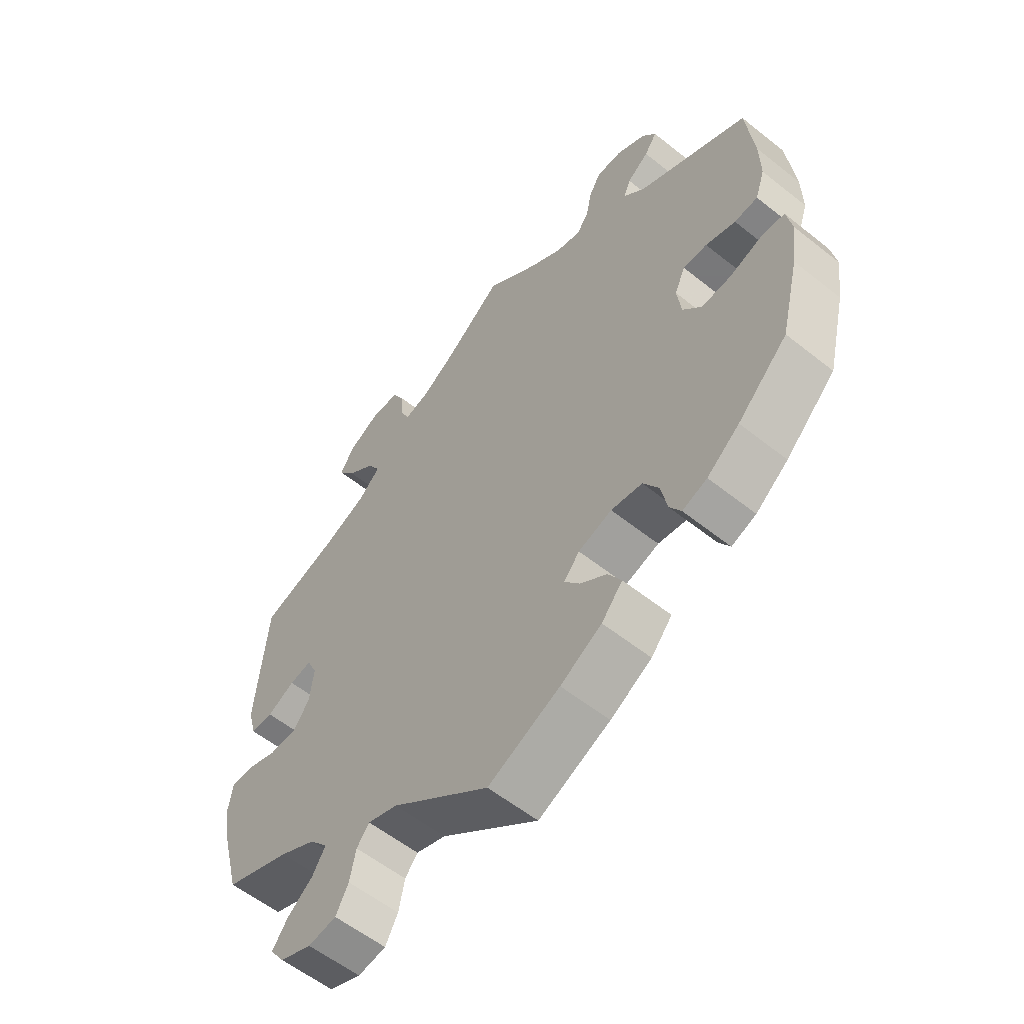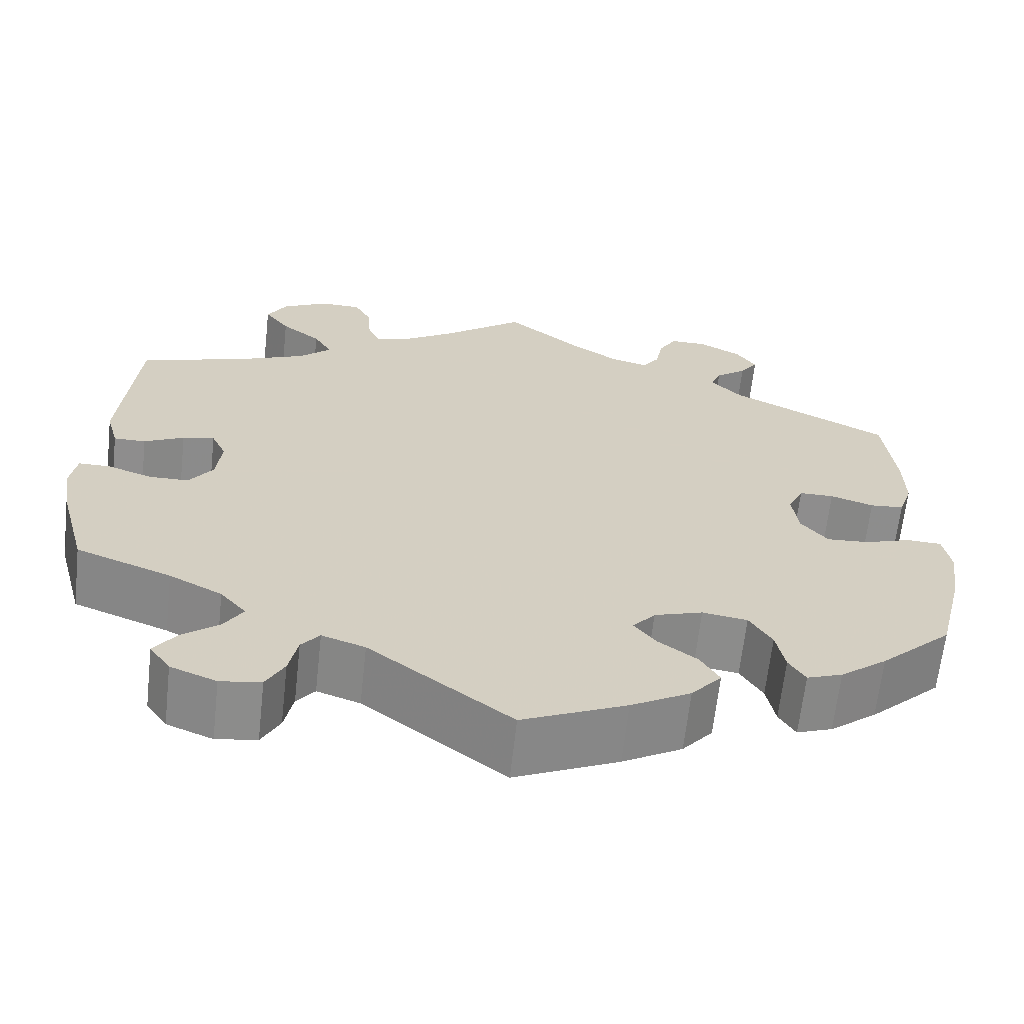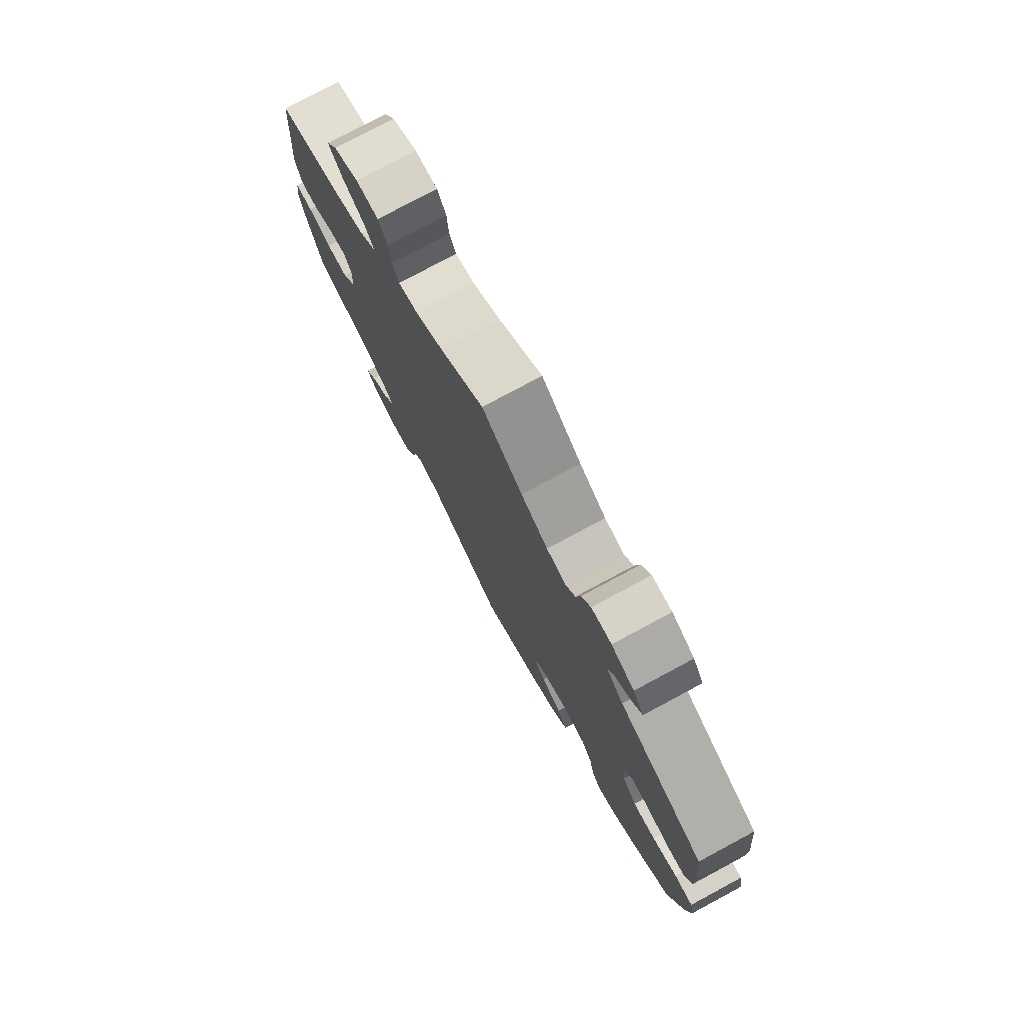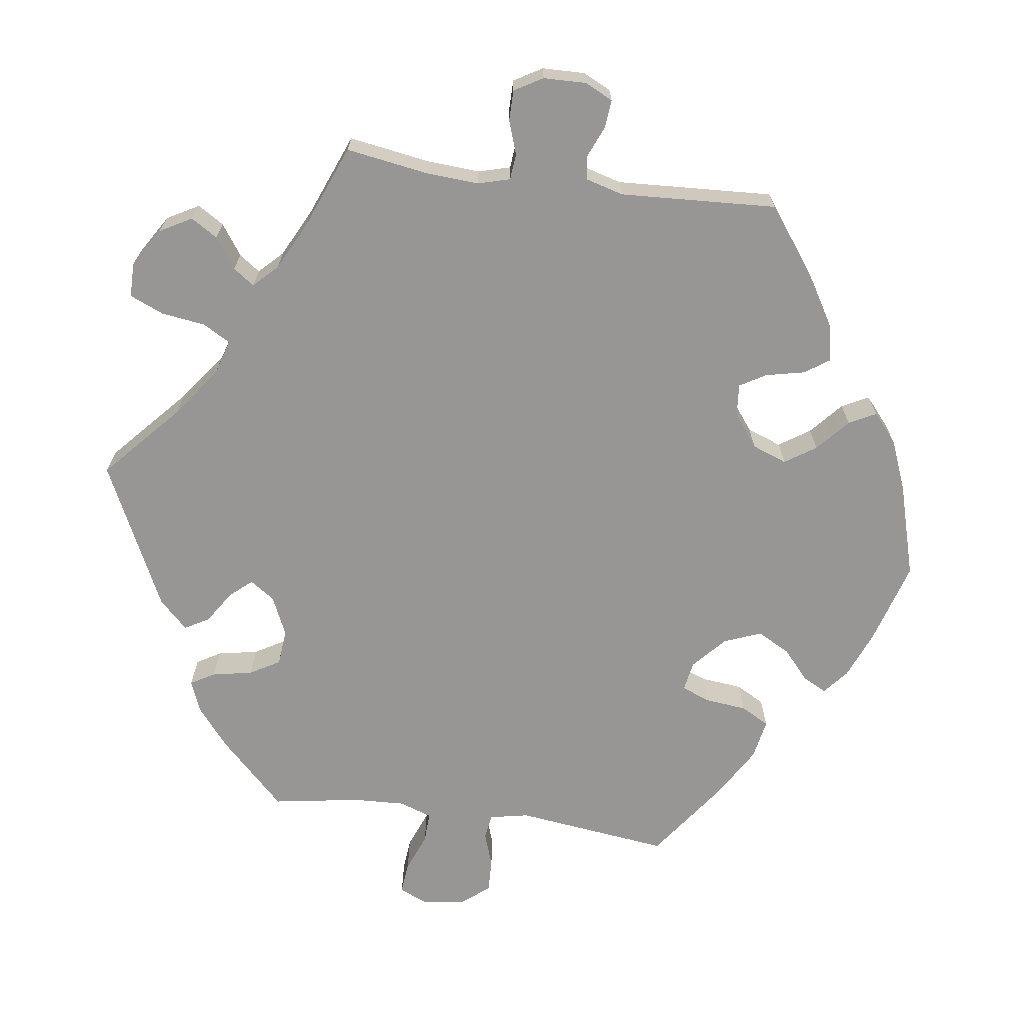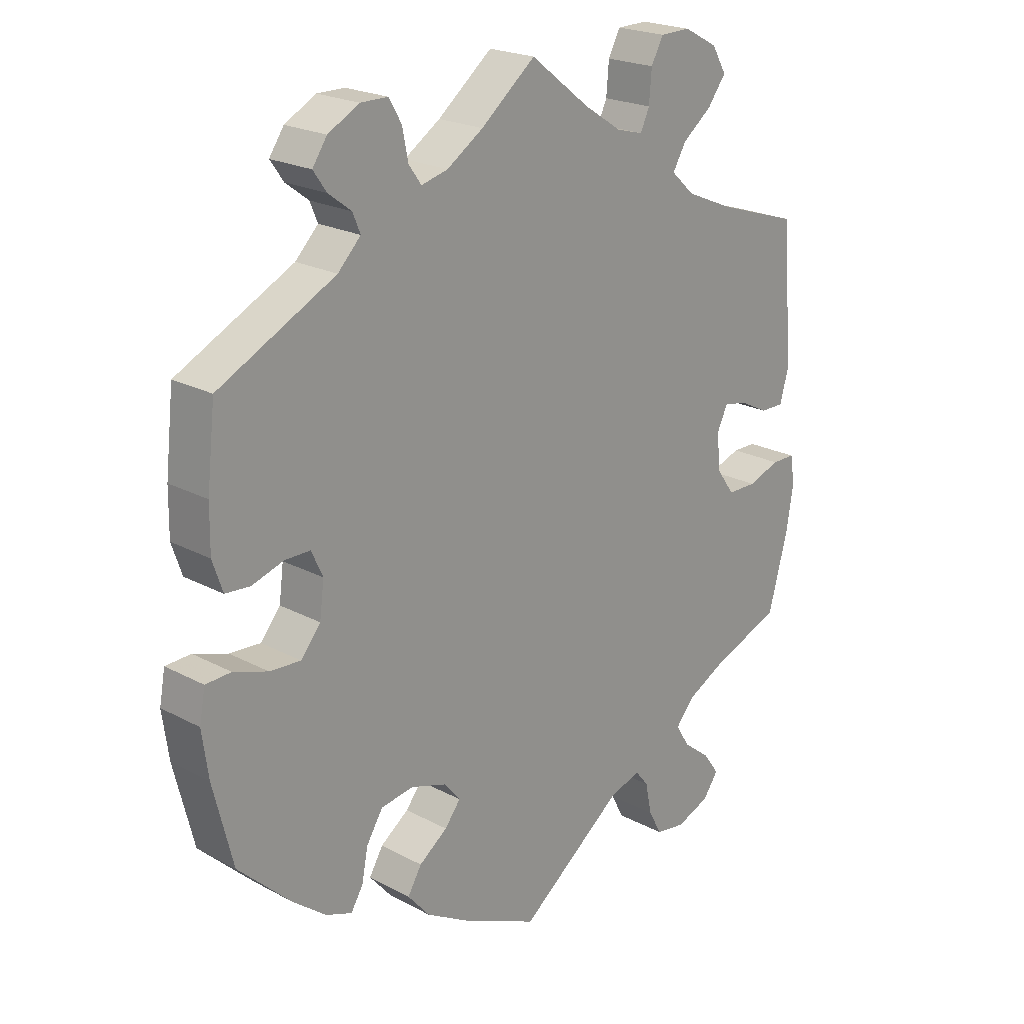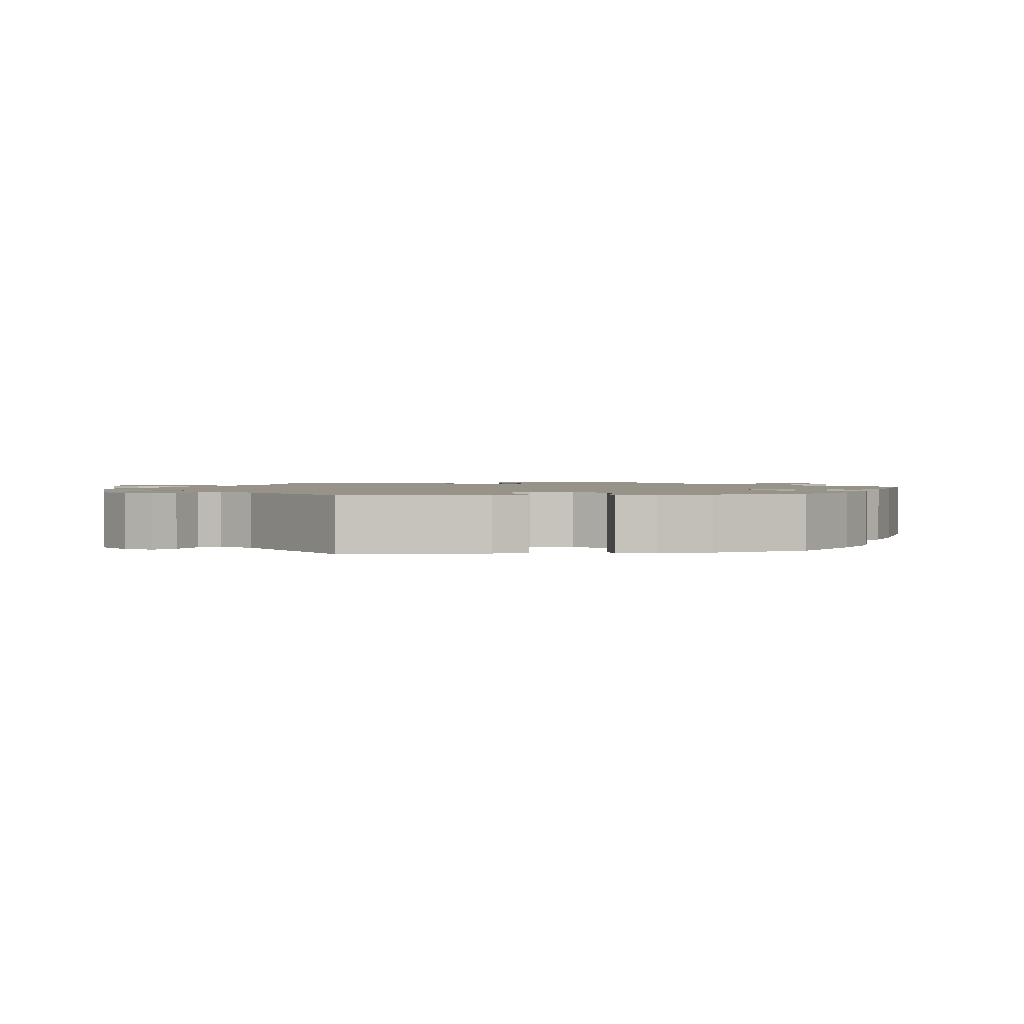
<metadata>
{"format":"obj","ext":"obj","renderer":"f3d","projection":"perspective","resolution":1024,"background":"white","views":[{"elev":-57.6,"azim":50.4,"up":"+Z"},{"elev":-64.7,"azim":-6.3,"up":"+Z"},{"elev":77.6,"azim":61.8,"up":"+Z"},{"elev":-67.8,"azim":22.3,"up":"+Y"},{"elev":21.6,"azim":133.4,"up":"+Z"},{"elev":1.6,"azim":81.3,"up":"+Y"}]}
</metadata>
<code>
v 0.513 0.07 0.172
v 0.514 0.07 0.103
v 0.498 0.07 0.056
v 0.459 0.07 0.053
v 0.409 0.07 0.069
v 0.369 0.07 0.069
v 0.351 0.07 0.03
v 0.358 0.07 -0.024
v 0.389 0.07 -0.062
v 0.438 0.07 -0.059
v 0.492 0.07 -0.041
v 0.532 0.07 -0.043
v 0.541 0.07 -0.092
v 0.531 0.07 -0.164
v 0.5 0.07 -0.289
v 0.417 0.07 -0.368
v 0.363 0.07 -0.41
v 0.322 0.07 -0.425
v 0.303 0.07 -0.394
v 0.293 0.07 -0.343
v 0.267 0.07 -0.301
v 0.215 0.07 -0.293
v 0.159 0.07 -0.311
v 0.133 0.07 -0.342
v 0.158 0.07 -0.374
v 0.203 0.07 -0.407
v 0.225 0.07 -0.444
v 0.19 0.07 -0.485
v 0.121 0.07 -0.524
v 0.001 0.07 -0.578
v -0.163 0.07 -0.453
v -0.213 0.07 -0.436
v -0.234 0.07 -0.462
v -0.244 0.07 -0.511
v -0.265 0.07 -0.55
v -0.312 0.07 -0.557
v -0.365 0.07 -0.536
v -0.389 0.07 -0.502
v -0.364 0.07 -0.467
v -0.321 0.07 -0.433
v -0.299 0.07 -0.398
v -0.329 0.07 -0.363
v -0.39 0.07 -0.331
v -0.5 0.07 -0.289
v -0.531 0.07 -0.173
v -0.542 0.07 -0.104
v -0.535 0.07 -0.059
v -0.498 0.07 -0.059
v -0.447 0.07 -0.077
v -0.401 0.07 -0.077
v -0.373 0.07 -0.038
v -0.367 0.07 0.019
v -0.384 0.07 0.055
v -0.421 0.07 0.048
v -0.467 0.07 0.025
v -0.504 0.07 0.025
v -0.518 0.07 0.076
v -0.5 0.07 0.289
v -0.371 0.07 0.33
v -0.297 0.07 0.361
v -0.26 0.07 0.395
v -0.281 0.07 0.431
v -0.327 0.07 0.467
v -0.356 0.07 0.506
v -0.333 0.07 0.545
v -0.28 0.07 0.573
v -0.232 0.07 0.572
v -0.213 0.07 0.536
v -0.209 0.07 0.487
v -0.195 0.07 0.456
v -0.153 0.07 0.467
v -0.094 0.07 0.505
v 0 0.07 0.578
v 0.086 0.07 0.508
v 0.143 0.07 0.47
v 0.185 0.07 0.459
v 0.205 0.07 0.487
v 0.214 0.07 0.533
v 0.234 0.07 0.567
v 0.277 0.07 0.567
v 0.326 0.07 0.54
v 0.349 0.07 0.506
v 0.328 0.07 0.476
v 0.292 0.07 0.449
v 0.28 0.07 0.42
v 0.316 0.07 0.383
v 0.5 0.07 0.289
v 0.513 0 0.172
v 0.514 0 0.103
v 0.498 0 0.056
v 0.459 0 0.053
v 0.409 0 0.069
v 0.369 0 0.069
v 0.351 0 0.03
v 0.358 0 -0.024
v 0.389 0 -0.062
v 0.438 0 -0.059
v 0.492 0 -0.041
v 0.532 0 -0.043
v 0.541 0 -0.092
v 0.531 0 -0.164
v 0.5 0 -0.289
v 0.417 0 -0.368
v 0.363 0 -0.41
v 0.322 0 -0.425
v 0.303 0 -0.394
v 0.293 0 -0.343
v 0.267 0 -0.301
v 0.215 0 -0.293
v 0.159 0 -0.311
v 0.133 0 -0.342
v 0.158 0 -0.374
v 0.203 0 -0.407
v 0.225 0 -0.444
v 0.19 0 -0.485
v 0.121 0 -0.524
v 0.001 0 -0.578
v -0.163 0 -0.453
v -0.213 0 -0.436
v -0.234 0 -0.462
v -0.244 0 -0.511
v -0.265 0 -0.55
v -0.312 0 -0.557
v -0.365 0 -0.536
v -0.389 0 -0.502
v -0.364 0 -0.467
v -0.321 0 -0.433
v -0.299 0 -0.398
v -0.329 0 -0.363
v -0.39 0 -0.331
v -0.5 0 -0.289
v -0.531 0 -0.173
v -0.542 0 -0.104
v -0.535 0 -0.059
v -0.498 0 -0.059
v -0.447 0 -0.077
v -0.401 0 -0.077
v -0.373 0 -0.038
v -0.367 0 0.019
v -0.384 0 0.055
v -0.421 0 0.048
v -0.467 0 0.025
v -0.504 0 0.025
v -0.518 0 0.076
v -0.5 0 0.289
v -0.371 0 0.33
v -0.297 0 0.361
v -0.26 0 0.395
v -0.281 0 0.431
v -0.327 0 0.467
v -0.356 0 0.506
v -0.333 0 0.545
v -0.28 0 0.573
v -0.232 0 0.572
v -0.213 0 0.536
v -0.209 0 0.487
v -0.195 0 0.456
v -0.153 0 0.467
v -0.094 0 0.505
v 0 0 0.578
v 0.086 0 0.508
v 0.143 0 0.47
v 0.185 0 0.459
v 0.205 0 0.487
v 0.214 0 0.533
v 0.234 0 0.567
v 0.277 0 0.567
v 0.326 0 0.54
v 0.349 0 0.506
v 0.328 0 0.476
v 0.292 0 0.449
v 0.28 0 0.42
v 0.316 0 0.383
v 0.5 0 0.289
f 86 87 1 2
f 85 86 2 3
f 81 82 83 84
f 81 84 85
f 80 81 85
f 77 78 79 80
f 76 77 80 85
f 75 76 85 3
f 72 73 74
f 71 72 74 75
f 70 71 75 3
f 66 67 68 69
f 66 69 70
f 65 66 70
f 62 63 64 65
f 61 62 65 70
f 56 57 58 59
f 54 55 56 59
f 53 54 59 60
f 52 53 60 61
f 46 47 48 49
f 46 49 50
f 43 44 45 46
f 42 43 46 50
f 41 42 50 51
f 37 38 39 40
f 37 40 41
f 36 37 41
f 33 34 35 36
f 32 33 36 41
f 31 32 41 51
f 25 26 27 28
f 24 25 28 29
f 17 18 19 20
f 17 20 21
f 16 17 21
f 15 16 21
f 14 15 21 22
f 10 11 12 13
f 9 10 13 14
f 70 3 4 5
f 70 5 6
f 61 70 6 7
f 52 61 7 8
f 51 52 8 9
f 24 29 30 31
f 23 24 31 51
f 22 23 51
f 9 14 22 51
f 89 88 174 173
f 90 89 173 172
f 171 170 169 168
f 172 171 168
f 172 168 167
f 167 166 165 164
f 172 167 164 163
f 90 172 163 162
f 161 160 159
f 162 161 159 158
f 90 162 158 157
f 156 155 154 153
f 157 156 153
f 157 153 152
f 152 151 150 149
f 157 152 149 148
f 146 145 144 143
f 146 143 142 141
f 147 146 141 140
f 148 147 140 139
f 136 135 134 133
f 137 136 133
f 133 132 131 130
f 137 133 130 129
f 138 137 129 128
f 127 126 125 124
f 128 127 124
f 128 124 123
f 123 122 121 120
f 128 123 120 119
f 138 128 119 118
f 115 114 113 112
f 116 115 112 111
f 107 106 105 104
f 108 107 104
f 108 104 103
f 108 103 102
f 109 108 102 101
f 100 99 98 97
f 101 100 97 96
f 92 91 90 157
f 93 92 157
f 94 93 157 148
f 95 94 148 139
f 96 95 139 138
f 118 117 116 111
f 138 118 111 110
f 138 110 109
f 138 109 101 96
f 1 88 89 2
f 2 89 90 3
f 3 90 91 4
f 4 91 92 5
f 5 92 93 6
f 6 93 94 7
f 7 94 95 8
f 8 95 96 9
f 9 96 97 10
f 10 97 98 11
f 11 98 99 12
f 12 99 100 13
f 13 100 101 14
f 14 101 102 15
f 15 102 103 16
f 16 103 104 17
f 17 104 105 18
f 18 105 106 19
f 19 106 107 20
f 20 107 108 21
f 21 108 109 22
f 22 109 110 23
f 23 110 111 24
f 24 111 112 25
f 25 112 113 26
f 26 113 114 27
f 27 114 115 28
f 28 115 116 29
f 29 116 117 30
f 30 117 118 31
f 31 118 119 32
f 32 119 120 33
f 33 120 121 34
f 34 121 122 35
f 35 122 123 36
f 36 123 124 37
f 37 124 125 38
f 38 125 126 39
f 39 126 127 40
f 40 127 128 41
f 41 128 129 42
f 42 129 130 43
f 43 130 131 44
f 44 131 132 45
f 45 132 133 46
f 46 133 134 47
f 47 134 135 48
f 48 135 136 49
f 49 136 137 50
f 50 137 138 51
f 51 138 139 52
f 52 139 140 53
f 53 140 141 54
f 54 141 142 55
f 55 142 143 56
f 56 143 144 57
f 57 144 145 58
f 58 145 146 59
f 59 146 147 60
f 60 147 148 61
f 61 148 149 62
f 62 149 150 63
f 63 150 151 64
f 64 151 152 65
f 65 152 153 66
f 66 153 154 67
f 67 154 155 68
f 68 155 156 69
f 69 156 157 70
f 70 157 158 71
f 71 158 159 72
f 72 159 160 73
f 73 160 161 74
f 74 161 162 75
f 75 162 163 76
f 76 163 164 77
f 77 164 165 78
f 78 165 166 79
f 79 166 167 80
f 80 167 168 81
f 81 168 169 82
f 82 169 170 83
f 83 170 171 84
f 84 171 172 85
f 85 172 173 86
f 86 173 174 87
f 87 174 88 1

</code>
